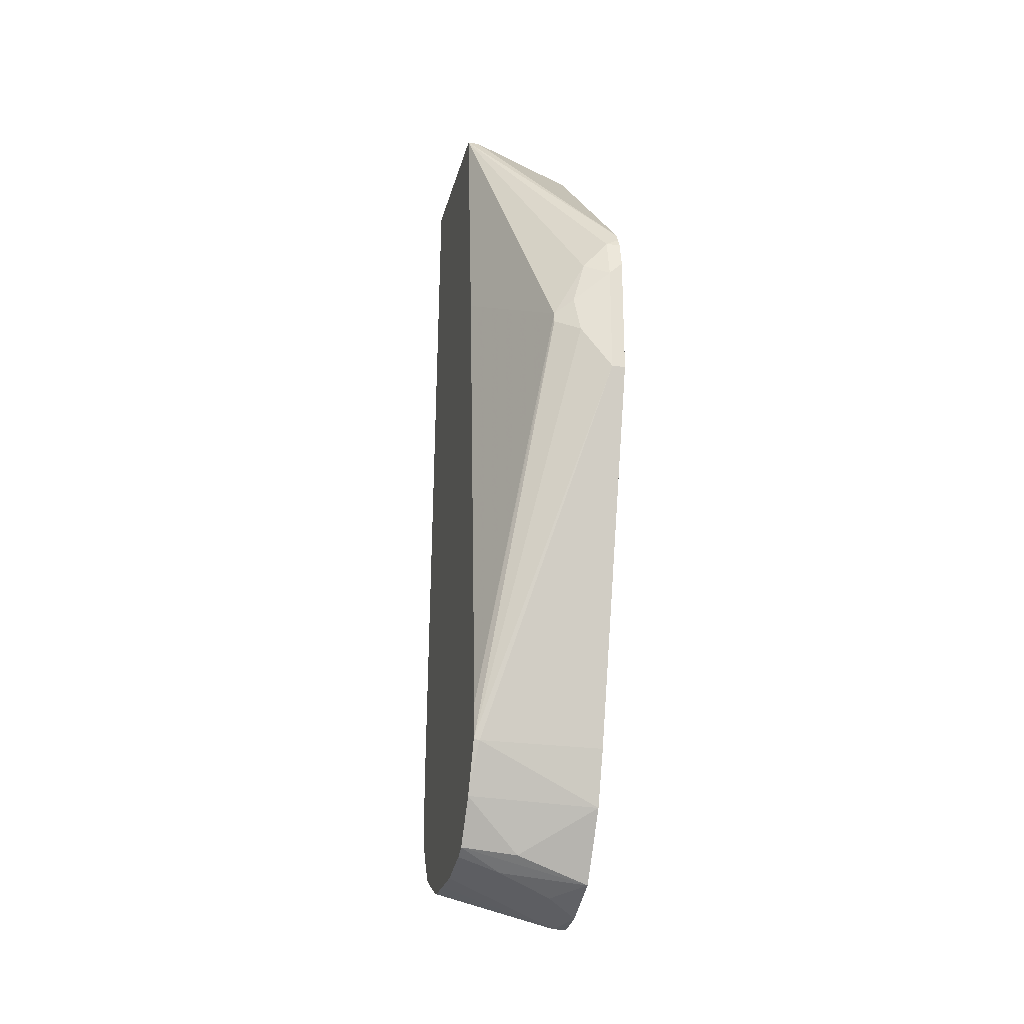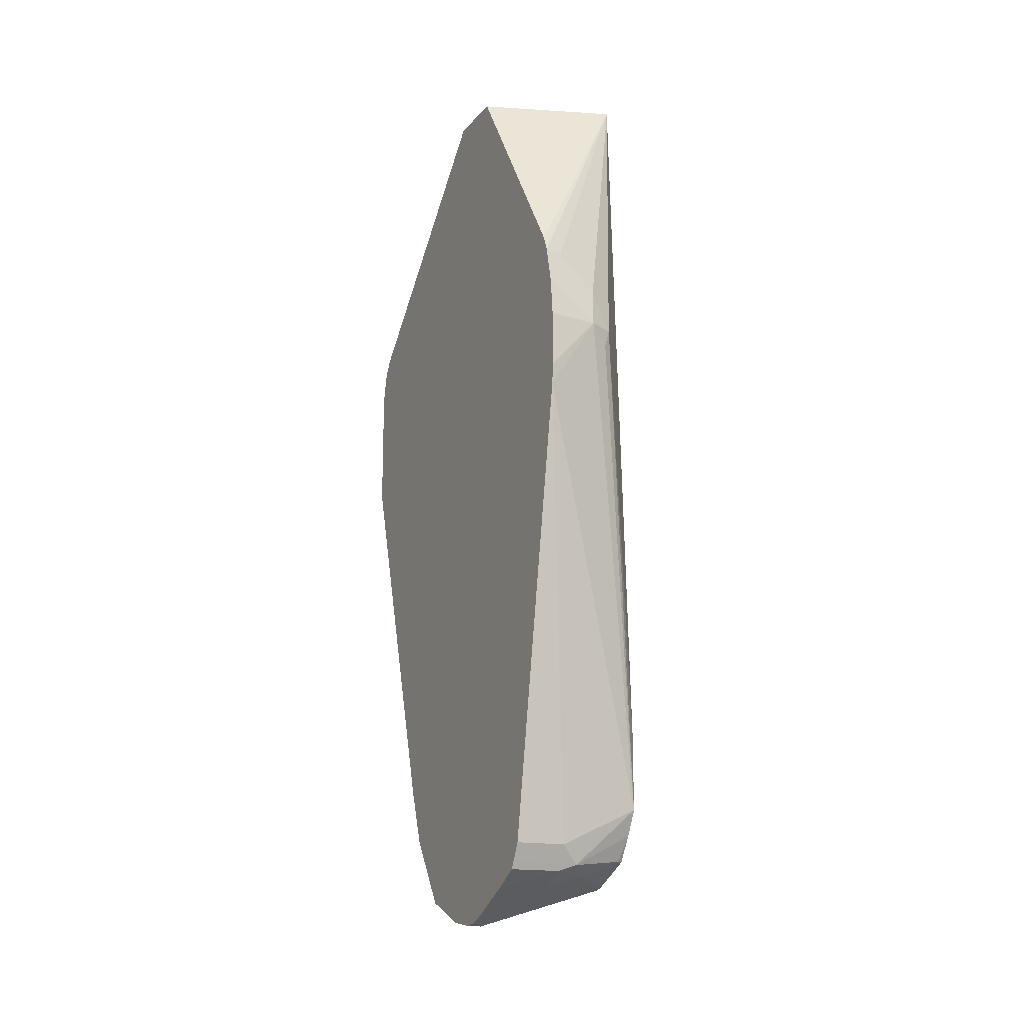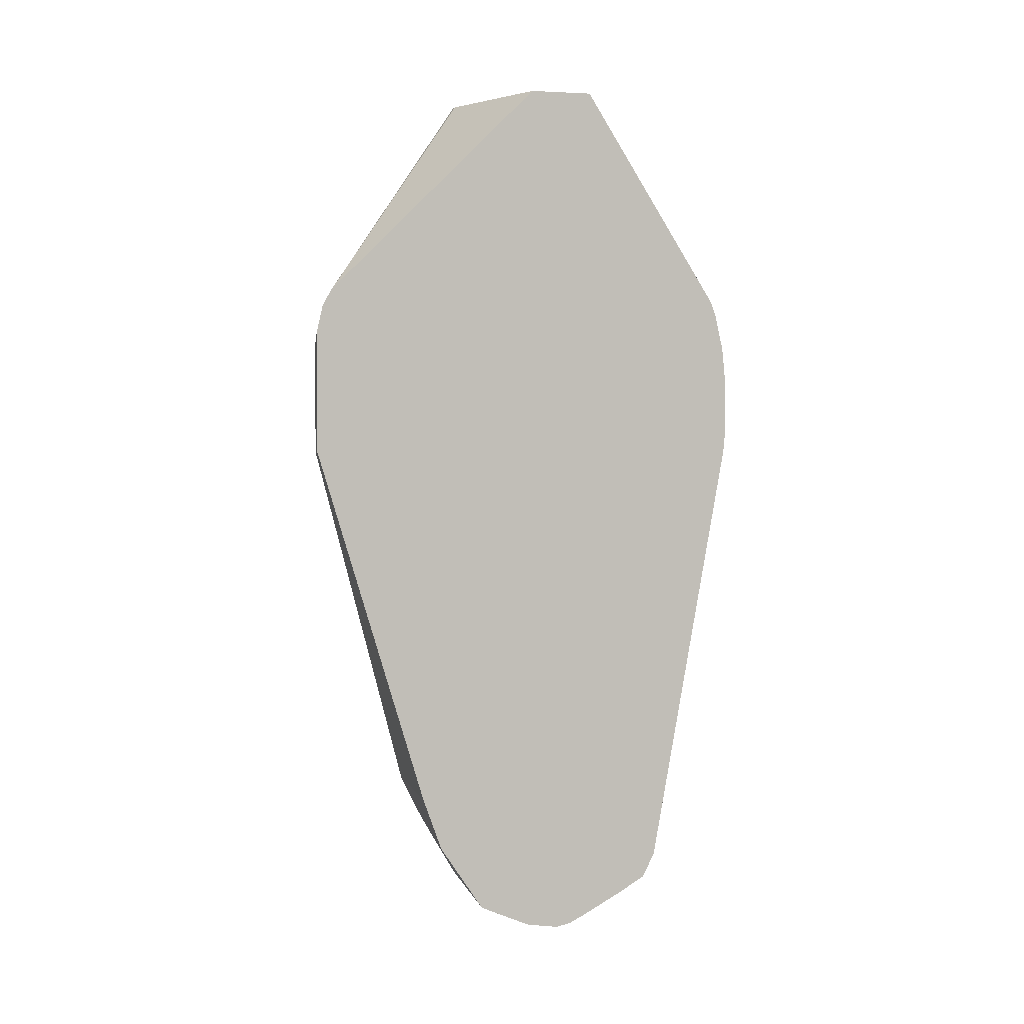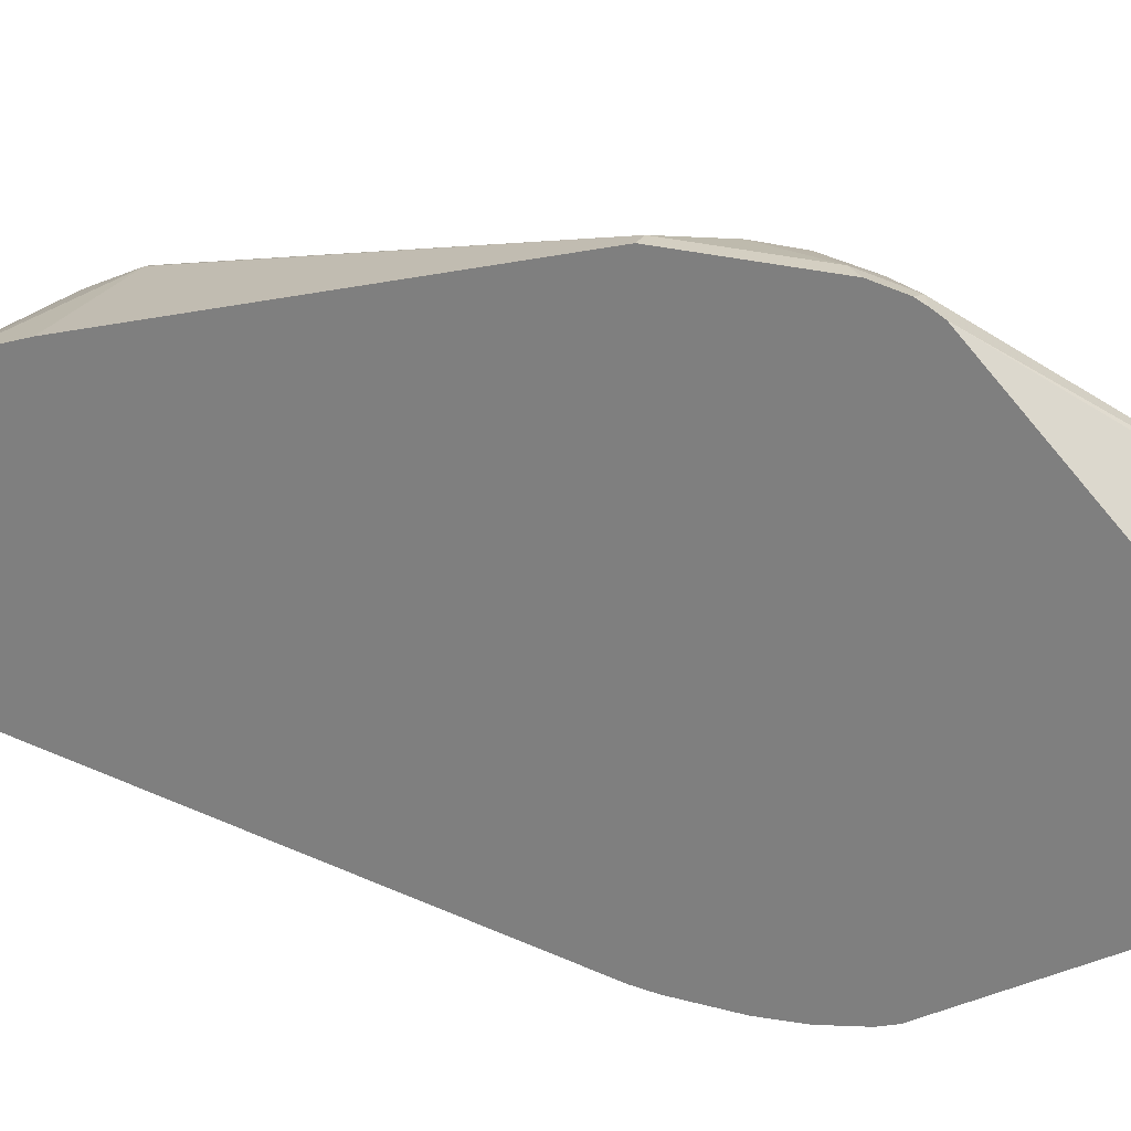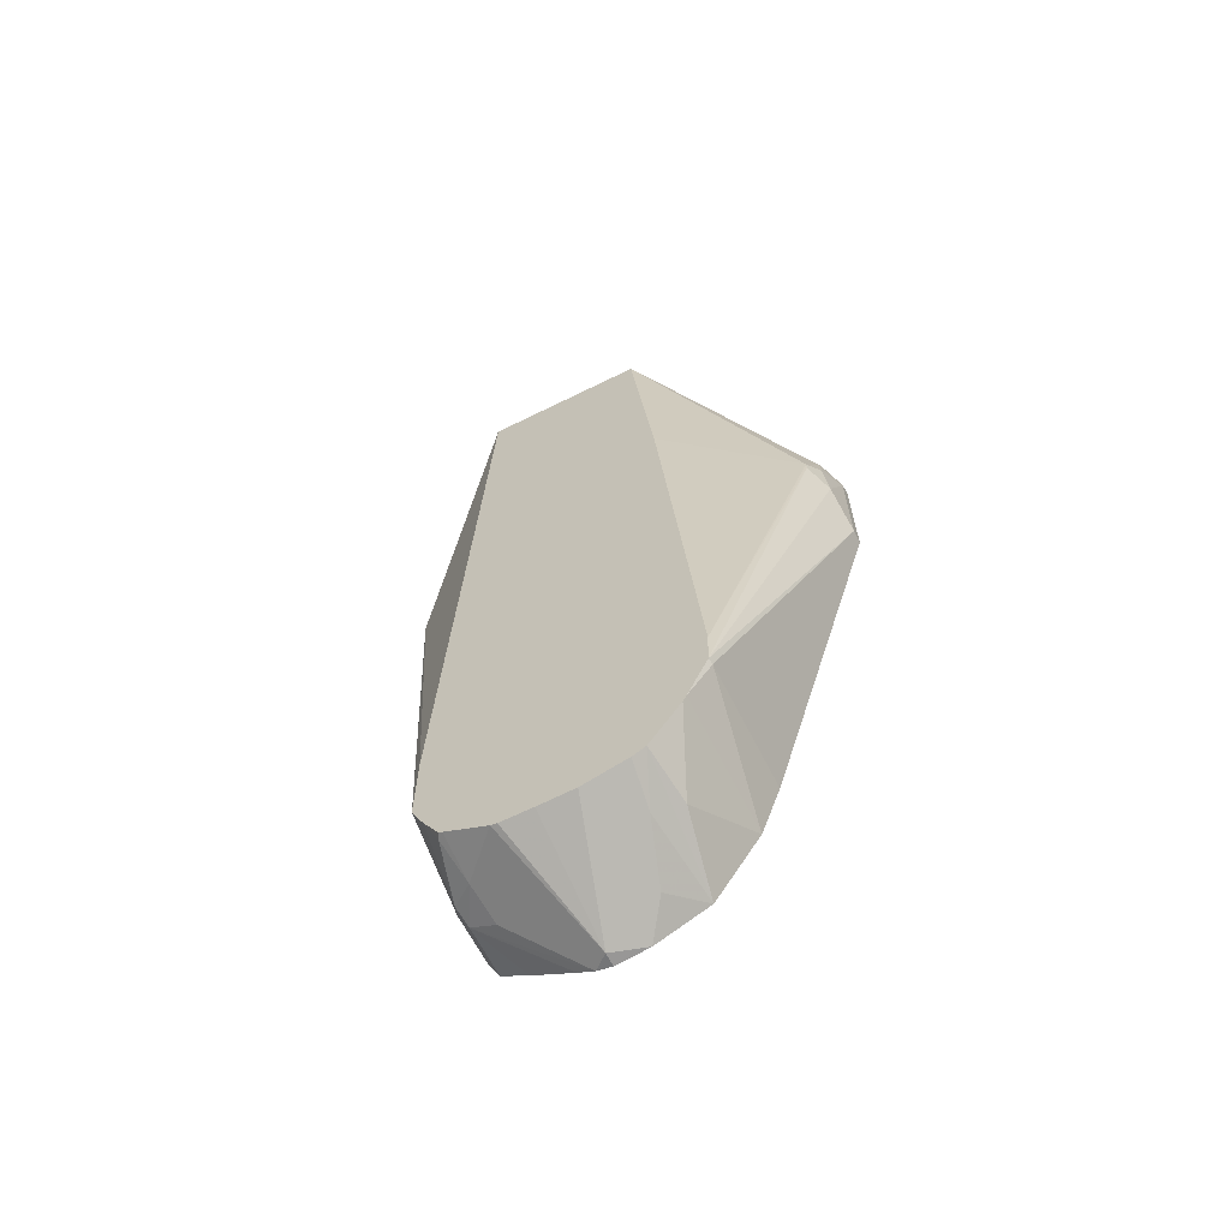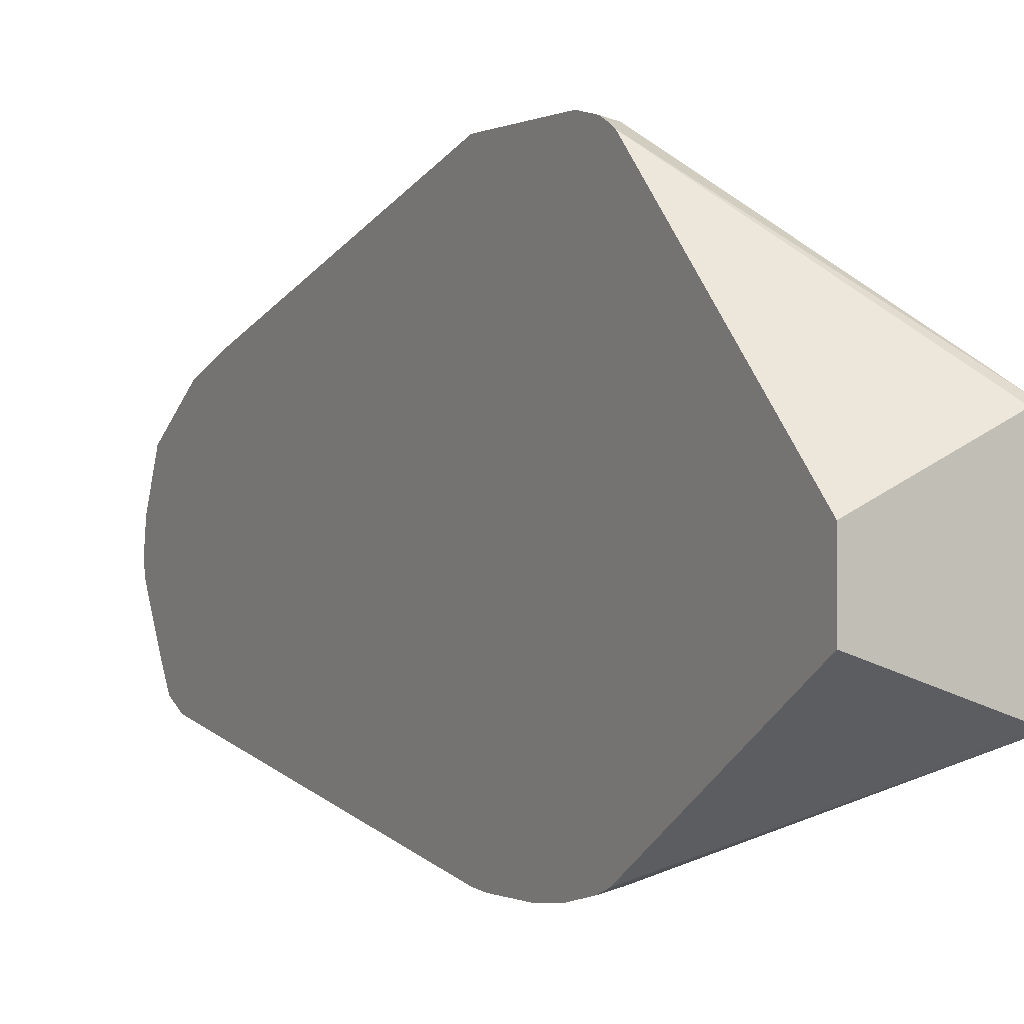
<metadata>
{"format":"obj","ext":"obj","renderer":"f3d","projection":"perspective","resolution":1024,"background":"white","views":[{"elev":-24.8,"azim":-13.3,"up":"+Y"},{"elev":-15.9,"azim":153.9,"up":"+Y"},{"elev":3.0,"azim":75.5,"up":"+Y"},{"elev":25.4,"azim":113.9,"up":"+Z"},{"elev":-64.1,"azim":-63.4,"up":"+Y"},{"elev":-0.2,"azim":151.3,"up":"+Z"}]}
</metadata>
<code>
v -0.65 -0.2844 0.1422
v -0.6427 -0.2844 0.1422
v -0.65 -0.2235 0.1422
v -0.667 -0.2607 0.1388
v -0.7141 -0.4869 0.08063
v -0.711 -0.4875 0.08124
v -0.6427 -0.2162 0.1422
v -0.6427 -0.4875 0.08124
v -0.65 -0.2006 0.1371
v -0.6636 -0.2167 0.1354
v -0.6703 -0.2413 0.1371
v -0.6805 -0.2539 0.132
v -0.7141 -0.4672 0.08124
v -0.7141 -0.5109 0.06954
v -0.6427 -0.5174 0.07051
v -0.6427 -0.2016 0.1389
v -0.6427 -0.1967 0.1365
v -0.6427 -0.1915 0.1335
v -0.7141 -0.07481 0.04711
v -0.6805 -0.2488 0.132
v -0.7141 -0.2059 0.06017
v -0.7141 -0.5146 0.0677
v -0.6839 -0.5416 0.05416
v -0.6427 -0.5208 0.06825
v -0.6427 -0.07481 0.01546
v -0.7077 -0.07481 0.04711
v -0.7141 -0.07481 -0.04318
v -0.7141 -0.5383 0.05077
v -0.6427 -0.5296 0.06239
v -0.6427 -0.554 0.04614
v -0.6427 -0.07481 -0.01925
v -0.711 -0.07481 -0.04218
v -0.6427 -0.1949 -0.09544
v -0.6427 -0.2031 -0.09866
v -0.6526 -0.2031 -0.09648
v -0.6729 -0.2235 -0.09648
v -0.6839 -0.2438 -0.09479
v -0.7141 -0.4672 -0.06093
v -0.7141 -0.5418 0.0437
v -0.6906 -0.5484 0.04062
v -0.6602 -0.5586 0.03045
v -0.6427 -0.5662 0.01773
v -0.6427 -0.2235 -0.1032
v -0.6703 -0.2438 -0.1015
v -0.6805 -0.2539 -0.09648
v -0.7141 -0.5078 -0.06093
v -0.7141 -0.5478 0.01967
v -0.65 -0.5688 5.76e-06
v -0.6427 -0.5688 5.76e-06
v -0.6427 -0.2438 -0.1052
v -0.6427 -0.2735 -0.1052
v -0.6427 -0.2844 -0.1043
v -0.6703 -0.5281 -0.06093
v -0.6805 -0.5383 -0.05584
v -0.7141 -0.5213 -0.05415
v -0.7141 -0.5484 5.76e-06
v -0.6427 -0.5669 -0.008229
v -0.7141 -0.5484 -0.01721
v -0.7141 -0.5476 -0.02068
v -0.6906 -0.5433 -0.04315
v -0.6427 -0.5281 -0.06093
v -0.6427 -0.5368 -0.05659
v -0.711 -0.5349 -0.04739
v -0.6703 -0.5416 -0.05415
v -0.7141 -0.5346 -0.04596
v -0.6427 -0.5626 -0.01687
v -0.6703 -0.5484 -0.04061
v -0.7141 -0.5419 -0.03218
v -0.7141 -0.5359 -0.04378
v -0.6427 -0.5416 -0.05415
v -0.6427 -0.5503 -0.03969
f 31 33 32
f 30 41 42
f 39 42 40
f 34 43 35
f 28 40 30
f 30 40 41
f 35 43 36
f 37 46 38
f 36 44 37
f 37 44 45
f 37 45 46
f 39 47 42
f 28 39 40
f 36 43 44
f 27 37 38
f 19 26 25
f 27 35 36
f 40 42 41
f 18 25 26
f 18 26 19
f 19 25 31
f 19 31 32
f 19 32 27
f 27 36 37
f 19 21 20
f 23 29 24
f 23 28 30
f 23 30 29
f 27 32 33
f 27 33 34
f 27 34 35
f 22 28 23
f 42 48 49
f 60 64 67
f 43 50 44
f 54 64 60
f 54 60 63
f 55 63 65
f 57 60 67
f 57 67 64
f 57 64 66
f 54 62 64
f 59 68 60
f 60 69 63
f 62 70 64
f 63 69 65
f 64 71 66
f 64 70 71
f 15 23 24
f 60 68 69
f 42 47 48
f 54 63 55
f 53 61 62
f 44 50 51
f 44 51 52
f 44 52 46
f 44 46 45
f 46 53 54
f 46 54 55
f 53 62 54
f 46 52 53
f 48 57 49
f 48 56 58
f 48 58 59
f 48 59 60
f 48 60 57
f 52 61 53
f 47 56 48
f 15 22 23
f 2 18 17
f 13 20 21
f 3 7 9
f 2 16 7
f 2 17 16
f 14 22 15
f 2 25 18
f 2 31 25
f 2 33 31
f 2 34 33
f 2 43 34
f 2 50 43
f 2 51 50
f 2 52 51
f 2 61 52
f 2 62 61
f 2 70 62
f 2 66 71
f 2 57 66
f 1 2 7
f 1 7 3
f 1 3 4
f 1 4 5
f 1 5 6
f 1 6 8
f 3 9 10
f 1 8 2
f 2 15 24
f 2 24 29
f 2 29 30
f 2 30 42
f 2 42 49
f 2 49 57
f 2 8 15
f 3 10 11
f 2 71 70
f 4 11 12
f 5 22 14
f 5 14 6
f 5 12 13
f 6 14 15
f 6 15 8
f 9 16 17
f 5 28 22
f 9 17 18
f 9 19 10
f 10 20 11
f 10 19 20
f 11 20 12
f 12 20 13
f 3 11 4
f 9 18 19
f 5 39 28
f 7 16 9
f 5 47 39
f 5 13 21
f 5 21 19
f 5 19 27
f 5 27 38
f 5 38 46
f 5 46 55
f 5 55 65
f 4 12 5
f 5 69 68
f 5 68 59
f 5 59 58
f 5 58 56
f 5 56 47
f 5 65 69

</code>
